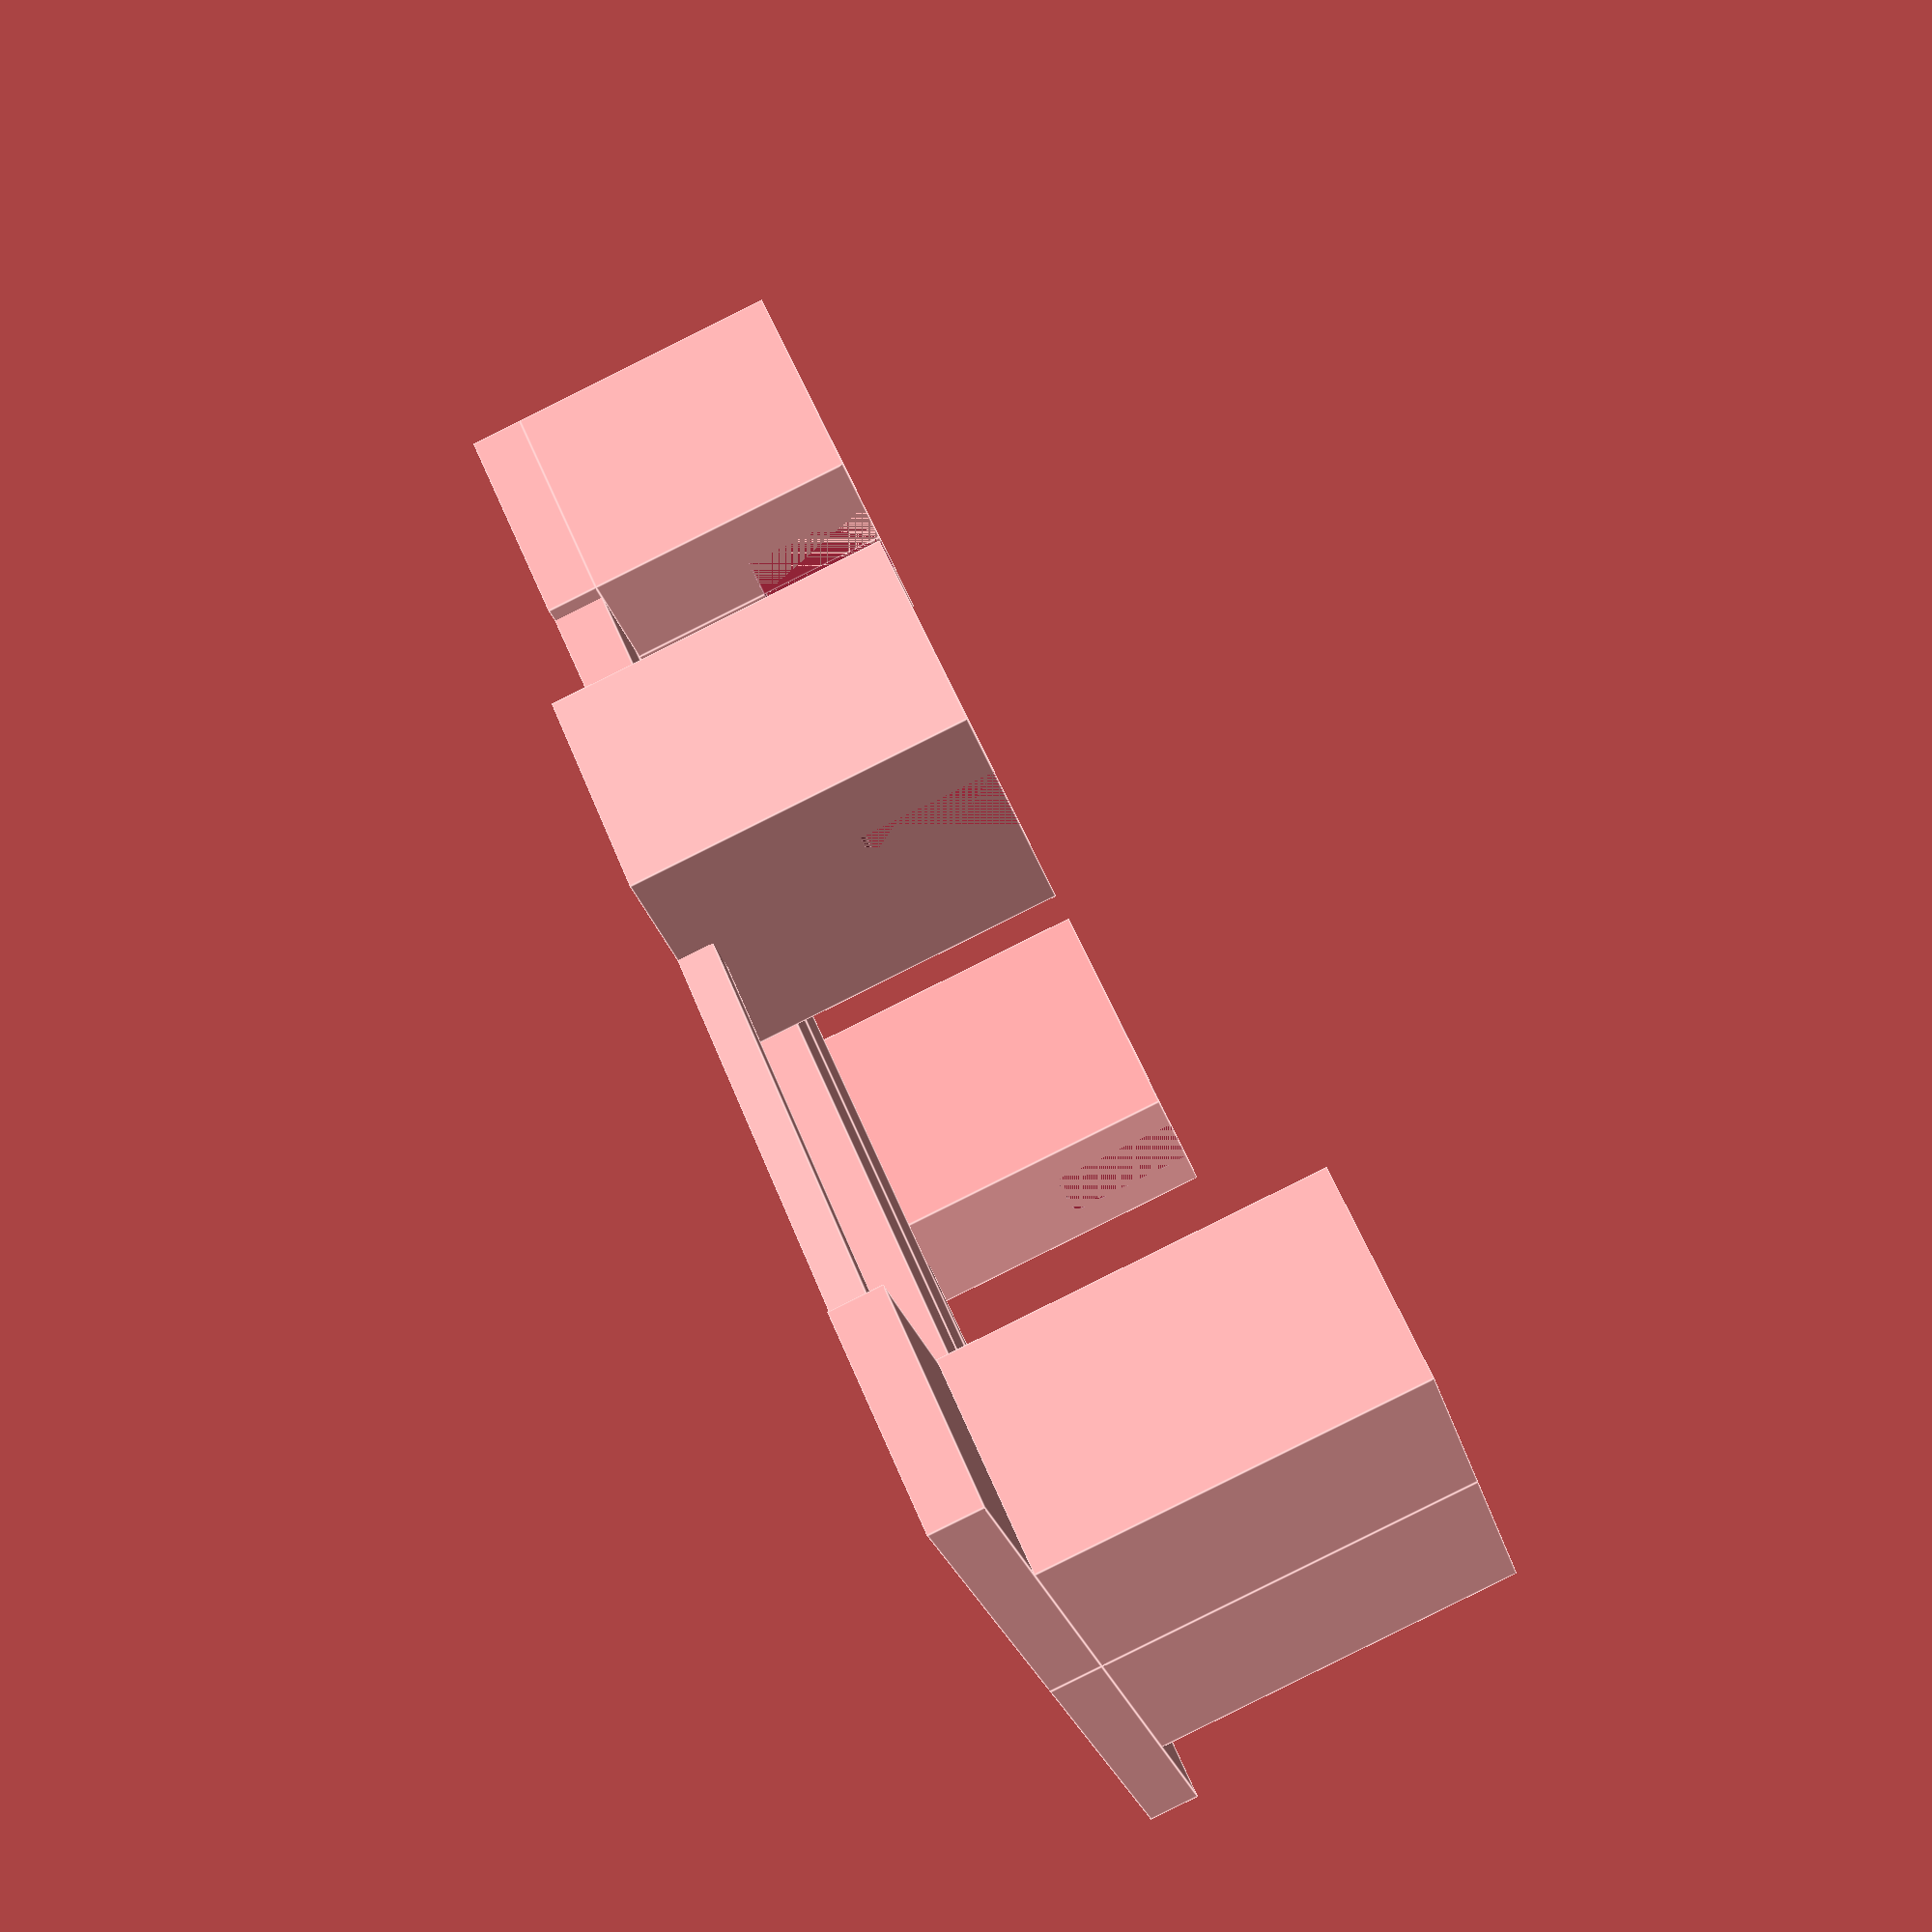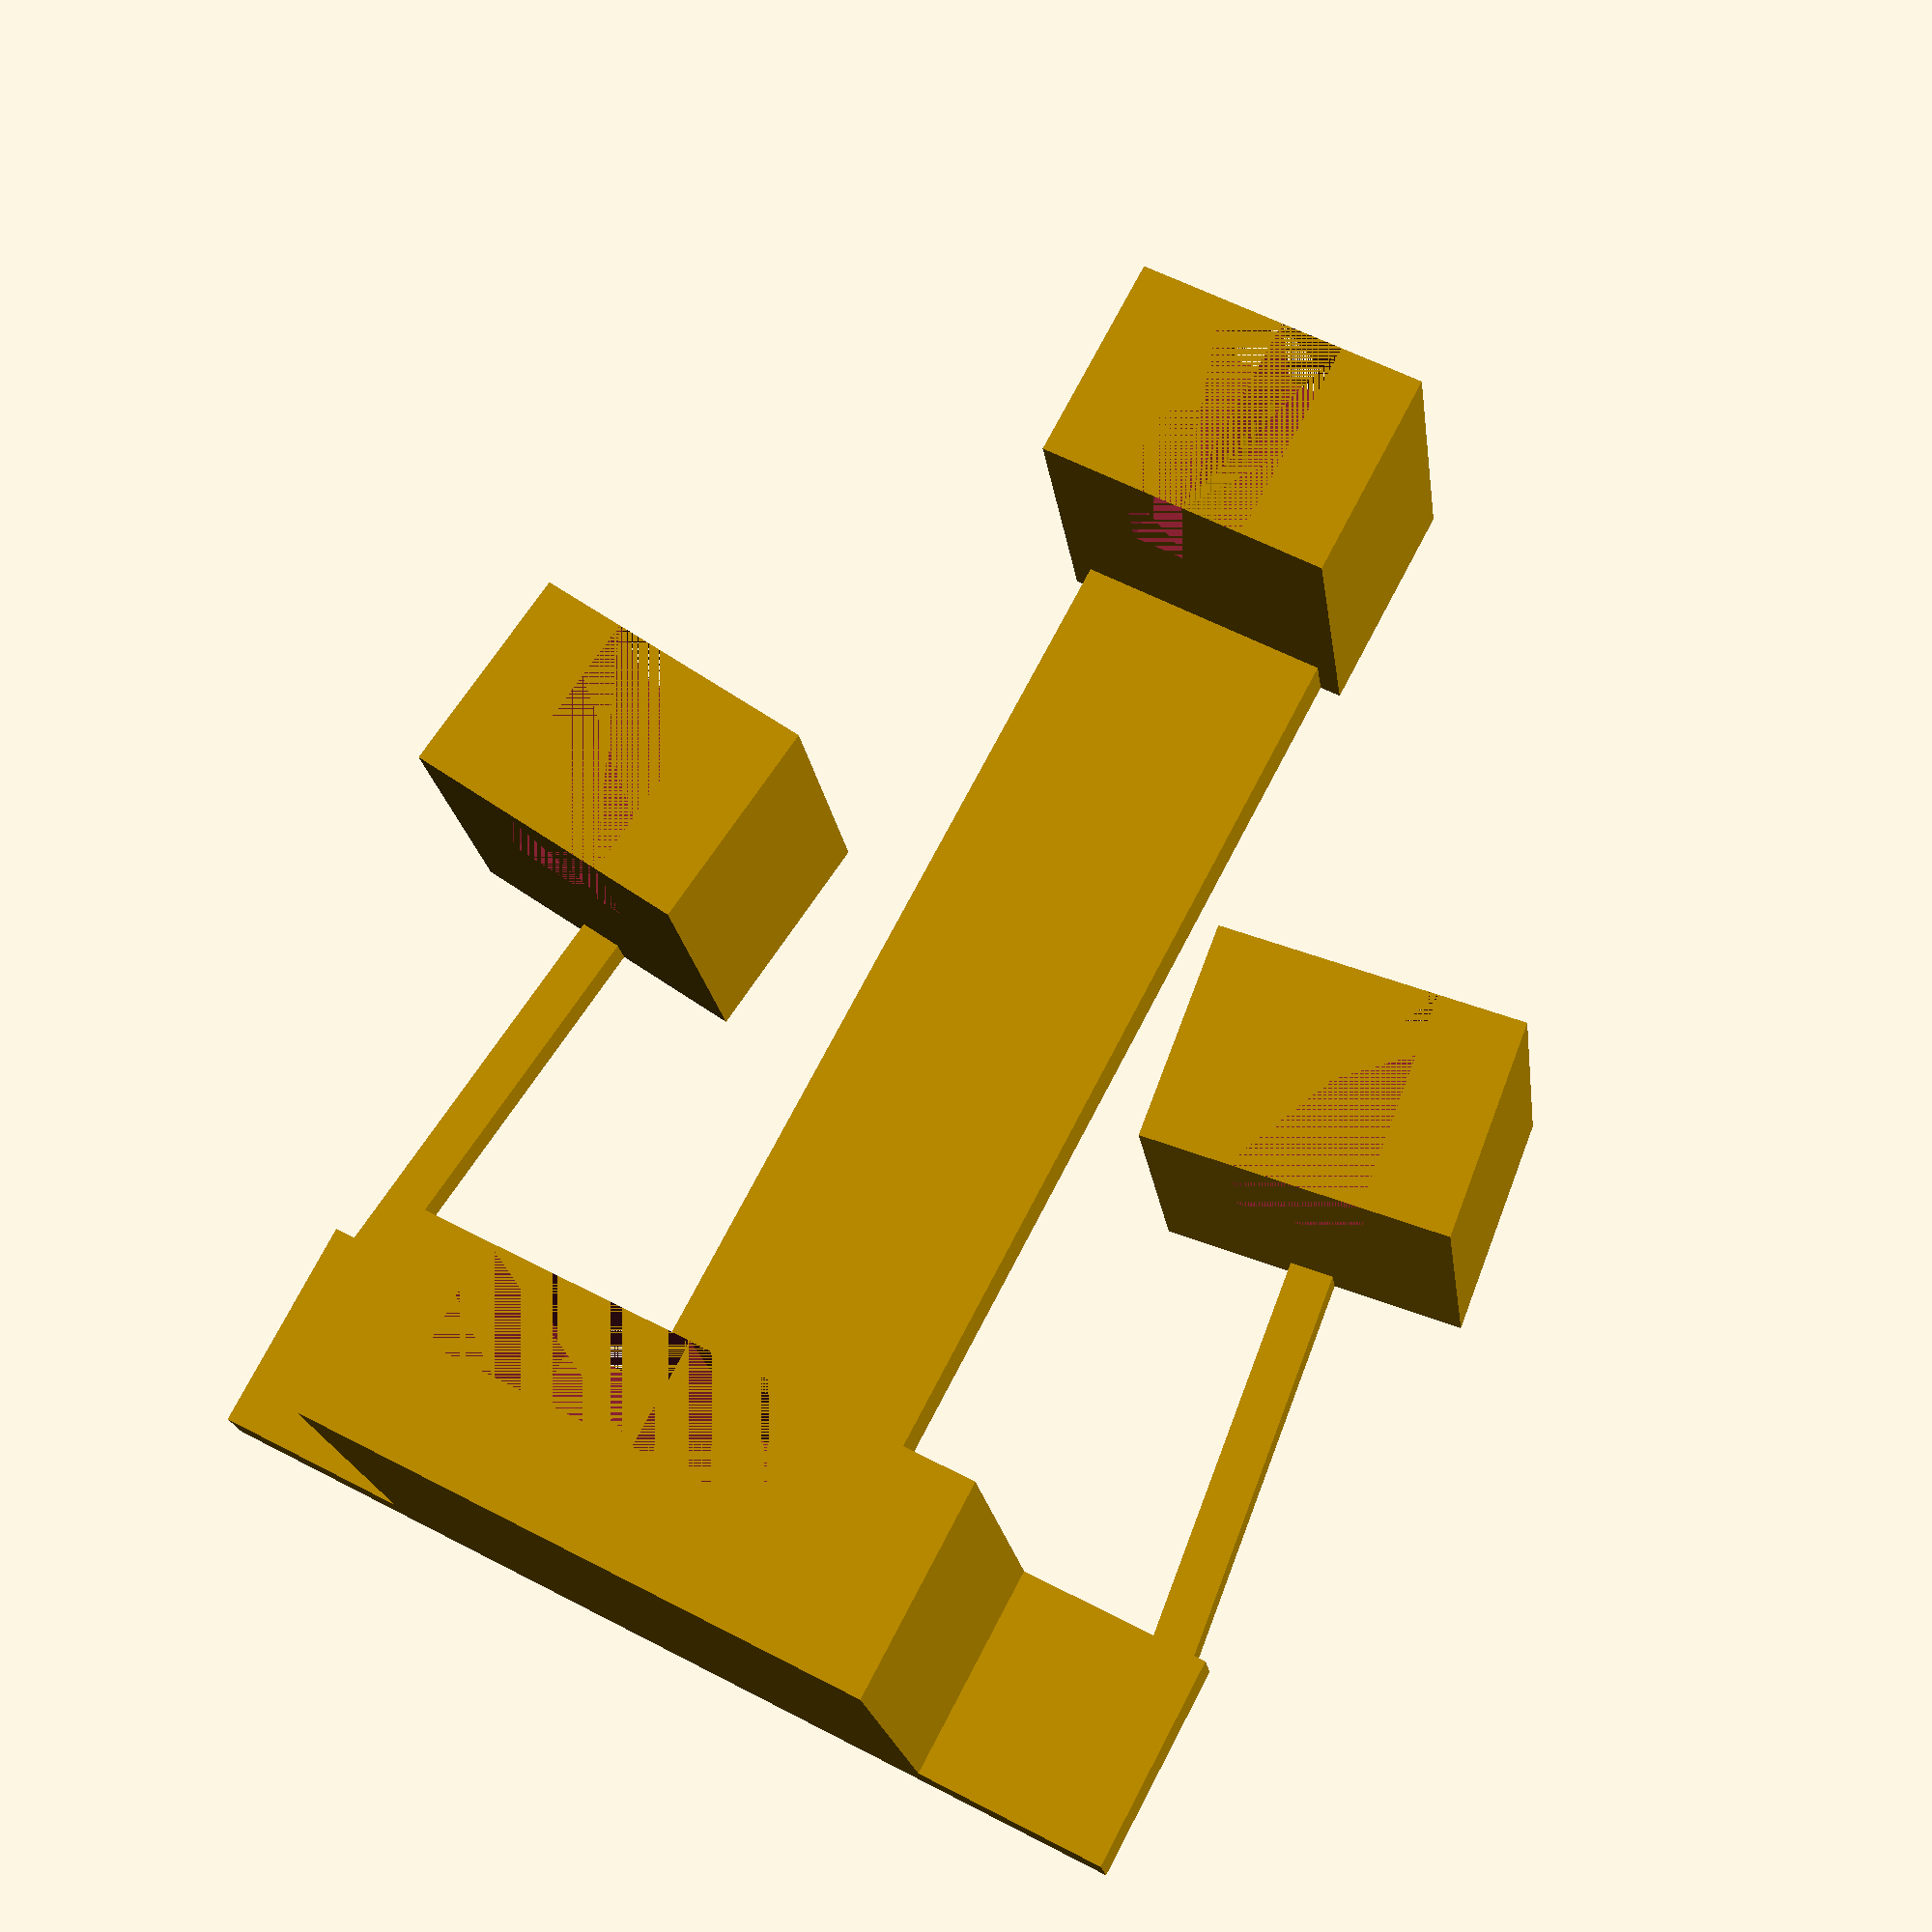
<openscad>
/* Pole holder centered on the holder */
module poleHolder(radius,headradius,pivotlength)
{
  translate(v=[-radius-2,-2.5,0])
  {
    difference()
    {
      translate(v=[0,0,-1.2])
        cube(size=[2*radius+4,5,headradius+radius+1.2]);
      translate(v=[2,0,headradius-radius])
        cube(size=[2*radius,5,2*radius]);
    }
  }

  translate(v=[-0.5,0,-1.2])
    cube(size=[1.0,pivotlength,0.8]);
}

module halfRelay(radius,headradius)
{
  /* Half a nail head holder */
  difference()
  {
    cube(size=[headradius+2,5,2*headradius-0.8]);

    cube(size=[headradius+0.2,2.5,2*headradius-0.8]);
  }

  translate(v=[0,0,-1.2])
    cube(size=[headradius+6.5,5,1.2]);

  translate(v=[0,-27,-1.2])
  {
    cube(size=[3,27,1.2]);

    cube(size=[3.5,5,1.2]);
  }

  /* Half a nail stem holder */
  translate(v=[0,-27,0])
    difference()
    {
      cube(size=[radius+2,5,headradius+radius]);
      translate(v=[0,0,headradius-radius])
        cube(size=[radius,5,2*radius]);
    }

  translate(v=[9,-11.5,0])
    rotate([0,0,-7.0])
      poleHolder(radius,headradius,13);
}

halfRelay(1.5,4.75);
mirror([1,0,0])
  halfRelay(1.5,4.75);
</openscad>
<views>
elev=266.7 azim=299.7 roll=243.6 proj=p view=edges
elev=19.2 azim=207.9 roll=7.2 proj=p view=wireframe
</views>
